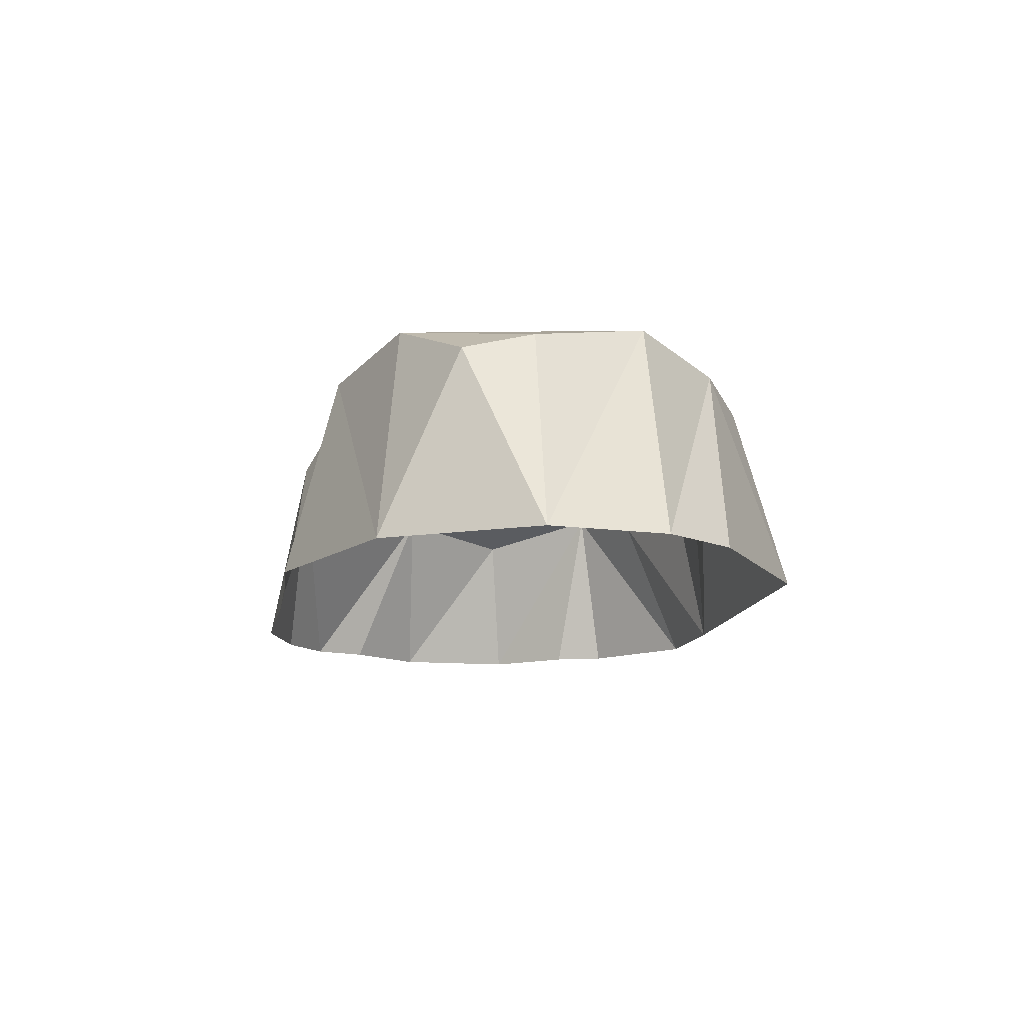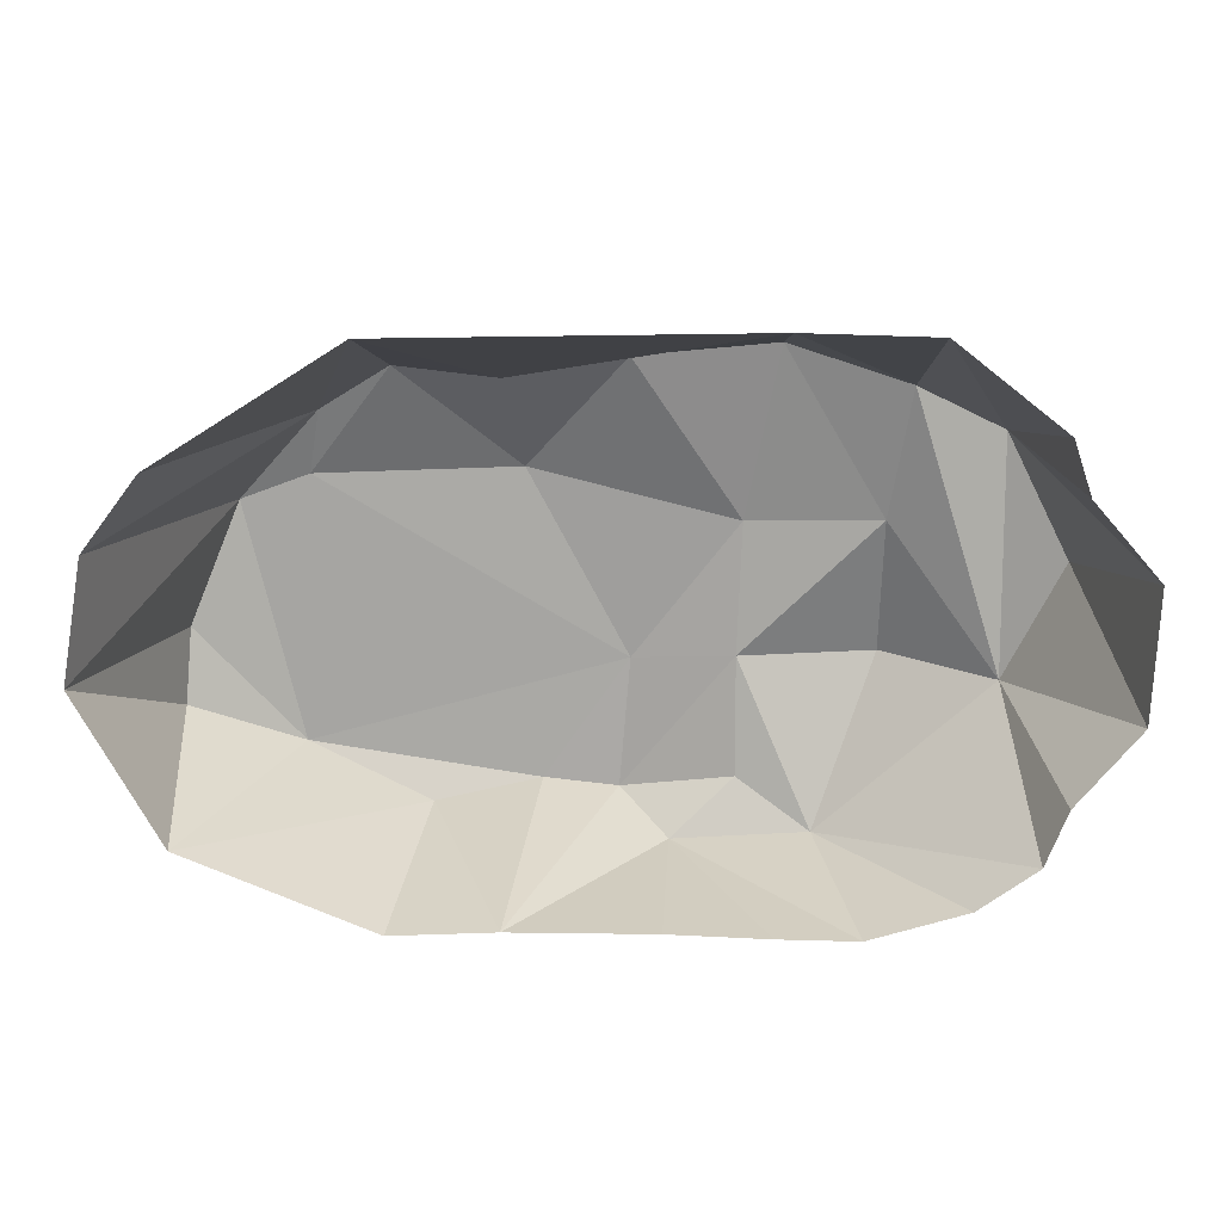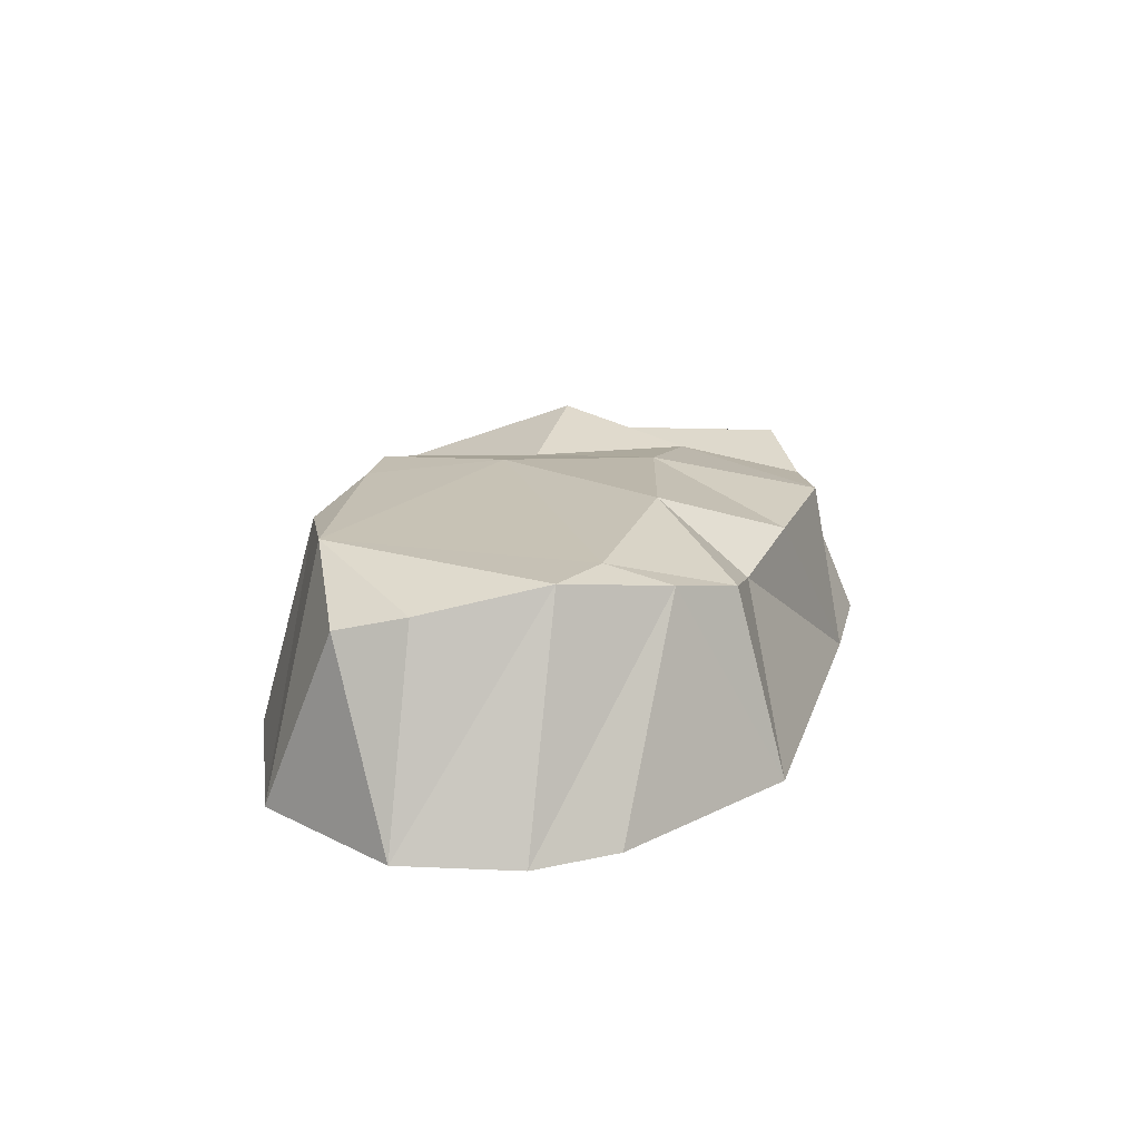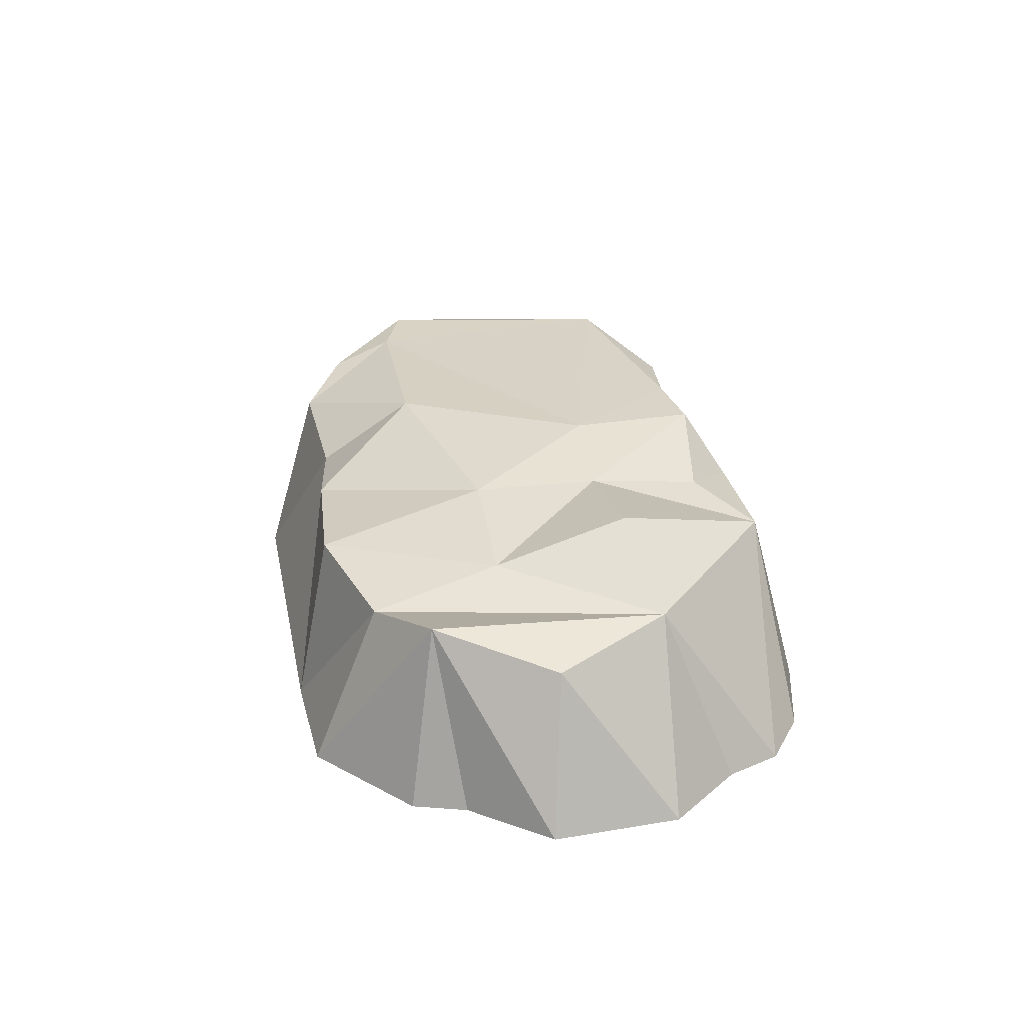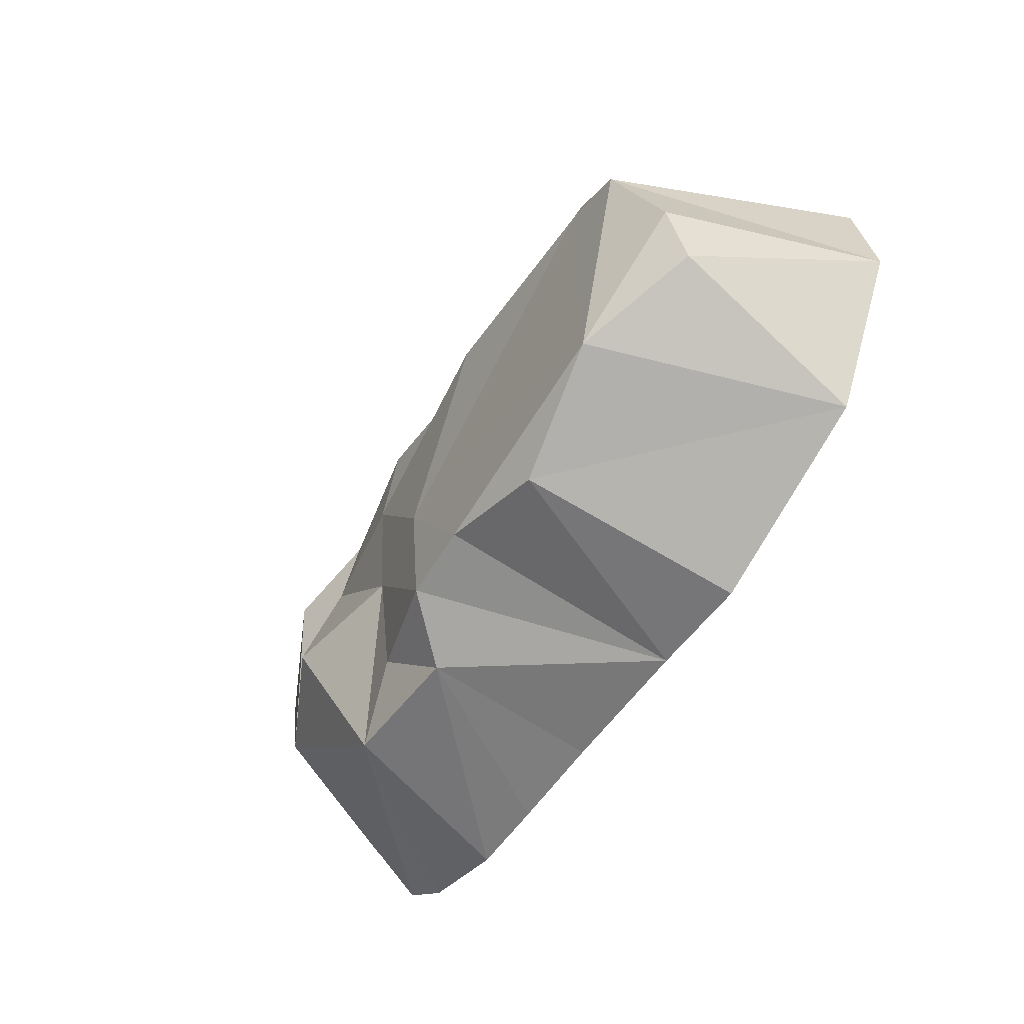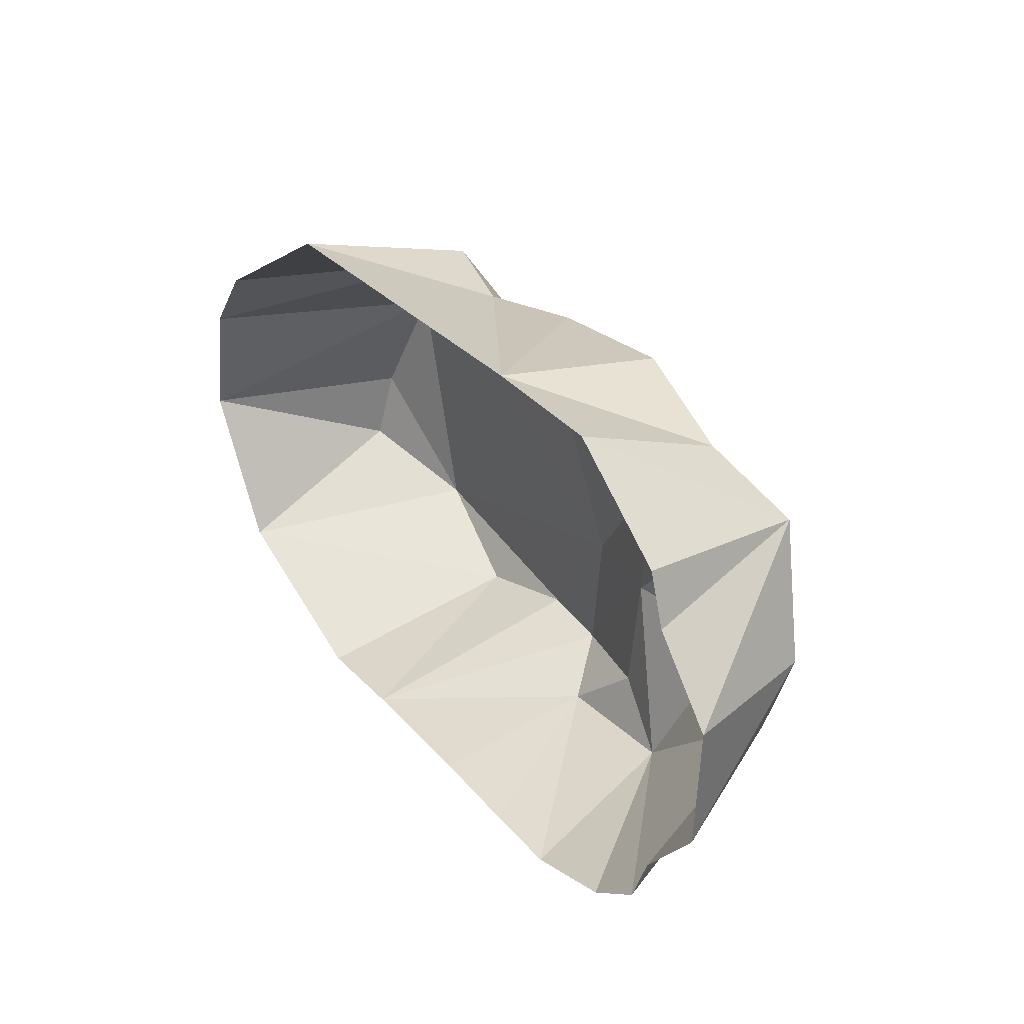
<metadata>
{"format":"obj","ext":"obj","renderer":"f3d","projection":"perspective","resolution":1024,"background":"white","views":[{"elev":-12.4,"azim":-99.1,"up":"+Y"},{"elev":15.0,"azim":1.5,"up":"+Z"},{"elev":19.1,"azim":-75.8,"up":"+Y"},{"elev":27.0,"azim":78.1,"up":"+Y"},{"elev":-53.6,"azim":-123.1,"up":"+Z"},{"elev":32.1,"azim":56.1,"up":"+Z"}]}
</metadata>
<code>
v 2.472 -0.6084 1.152
v -1.756 0.713 1.049
v 0.3306 0.4764 -1.536
v 0.9736 -0.6084 1.706
v 0.2977 -0.6084 -1.706
v -1.119 0.7352 -1.397
v -1.281 -0.6084 -1.734
v 1.794 -0.6084 1.684
v 1.729 0.4131 1.258
v 1.431 -0.6084 -1.738
v -2.27 0.8501 0.475
v 0.761 0.7326 0.3853
v 1.599 0.5873 0.4259
v 2.645 0.3733 0.2339
v 2.995 -0.6084 0.3446
v -2.89 -0.6084 0.4736
v 2.557 -0.6084 -0.9415
v 0.02229 0.8263 -1.319
v -2.592 0.5777 -0.7411
v -3.018 -0.6084 -0.2915
v -1.835 0.8416 0.6372
v -1.38 -0.6084 1.666
v -2.487 -0.6084 -1.235
v -0.4489 0.8412 -1.273
v -0.5438 0.8533 0.6851
v -0.6202 -0.6084 -1.705
v 0.7291 0.6206 -1.183
v 0.9293 -0.6084 -1.731
v 2.283 0.567 0.9734
v 1.187 0.4991 -1.493
v 2.419 -0.6084 -1.29
v 2.048 -0.6084 -1.555
v -2.545 -0.6084 0.9312
v -1.309 0.5845 1.335
v -0.6505 0.4078 1.29
v 0.08948 0.5111 1.407
v 0.9738 0.5313 1.487
v 2.286 0.4963 -0.5228
v 2.584 -0.6084 0.8188
v -2.57 0.6925 -0.2817
v -1.909 0.8729 -1.056
v 0.09001 0.8411 -0.4976
v 0.7285 0.702 -0.444
v 1.587 0.8415 -0.4395
v 2.954 -0.6084 -0.4666
f 37 4 9
f 9 4 8
f 27 43 30
f 30 43 44
f 28 3 10
f 10 3 30
f 38 45 17
f 19 20 40
f 24 42 18
f 22 4 35
f 35 4 36
f 26 3 5
f 2 22 34
f 7 23 6
f 9 8 29
f 10 30 32
f 32 30 31
f 12 25 36
f 36 25 35
f 12 37 13
f 13 37 9
f 9 38 13
f 39 15 29
f 29 15 14
f 11 16 2
f 2 16 33
f 38 17 31
f 27 30 3
f 24 18 26
f 26 18 3
f 23 41 6
f 23 20 19
f 23 19 41
f 40 41 19
f 2 21 11
f 33 22 2
f 41 24 6
f 6 24 26
f 41 42 24
f 35 25 34
f 34 25 21
f 34 22 35
f 6 26 7
f 18 27 3
f 42 43 18
f 18 43 27
f 37 12 36
f 36 4 37
f 5 3 28
f 8 1 29
f 14 38 29
f 38 30 44
f 30 38 31
f 21 2 34
f 38 9 29
f 39 29 1
f 40 20 11
f 11 20 16
f 21 41 11
f 11 41 40
f 25 42 21
f 21 42 41
f 12 42 25
f 43 42 12
f 44 43 13
f 43 12 13
f 38 44 13
f 15 45 14
f 14 45 38

</code>
